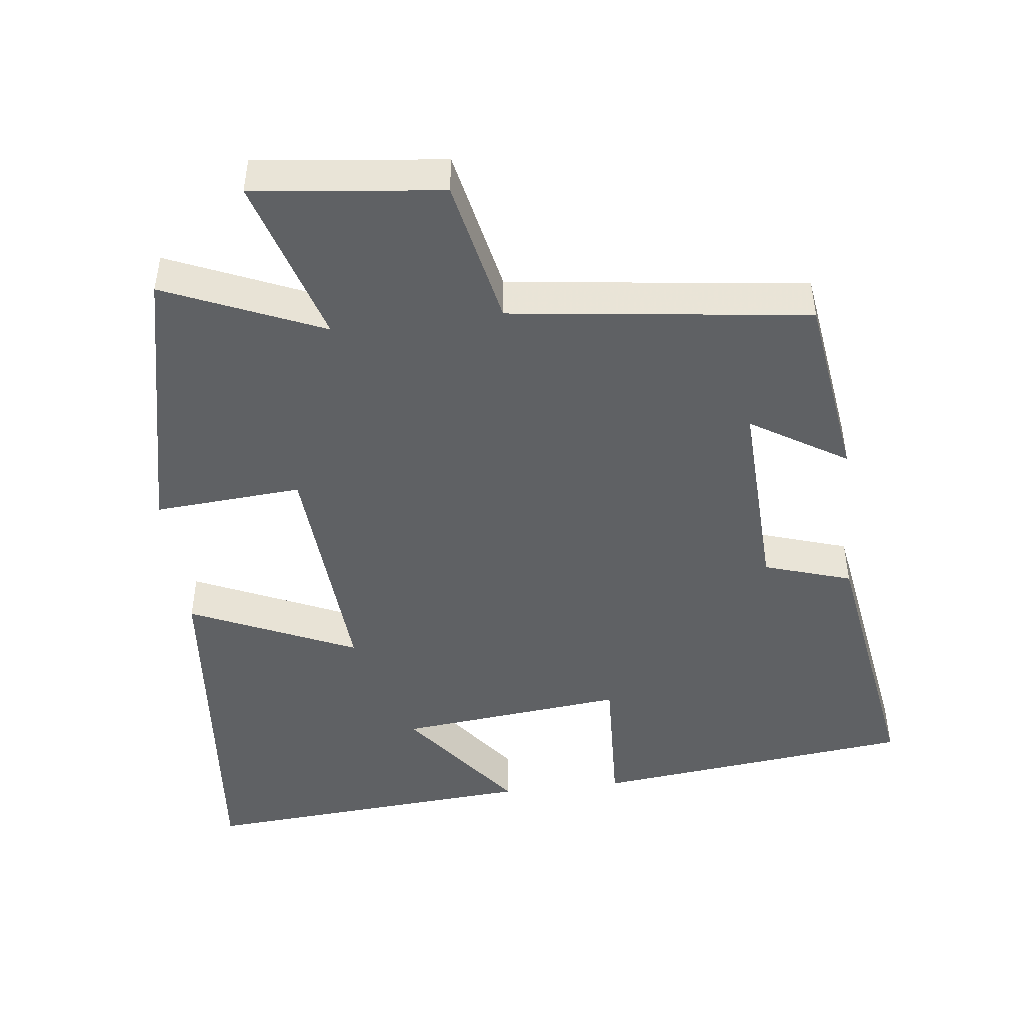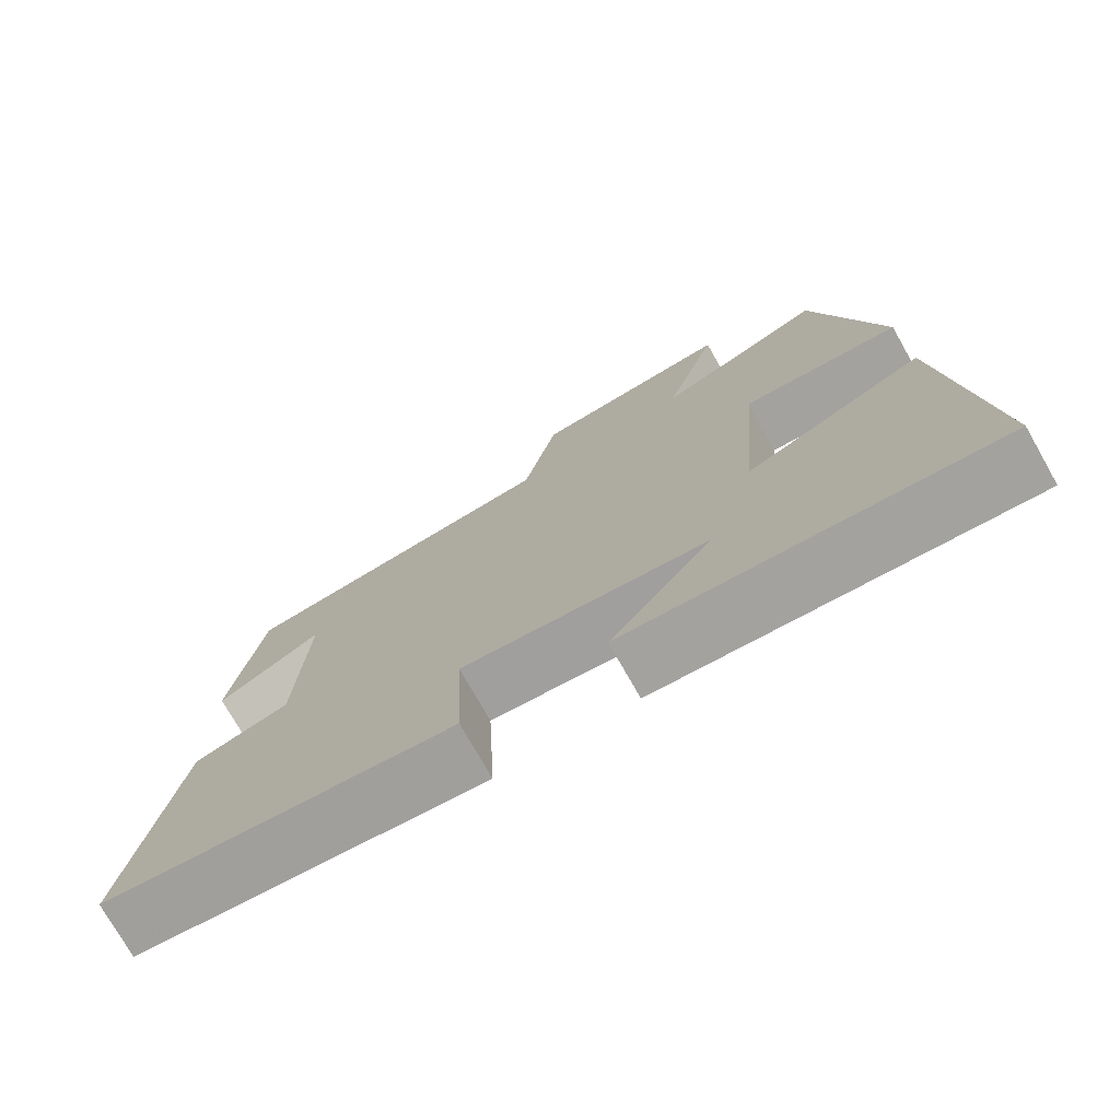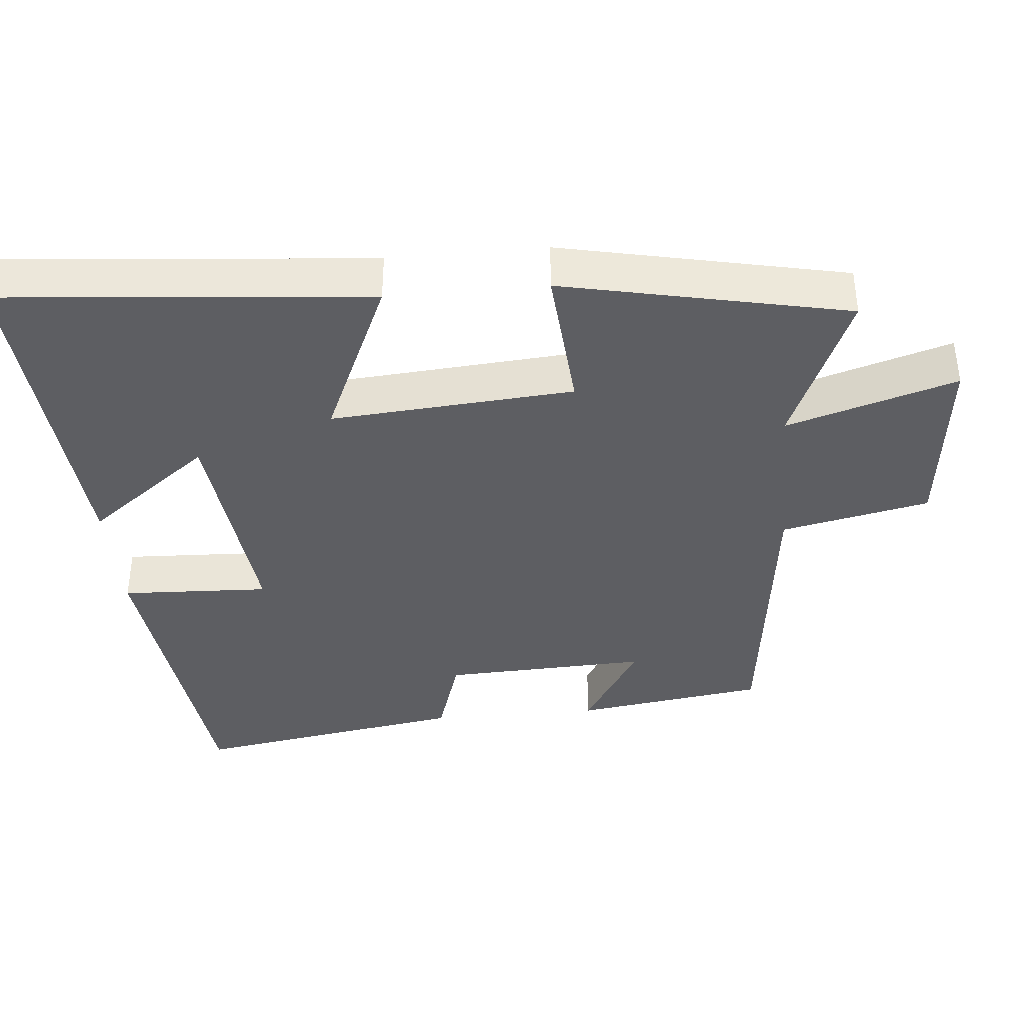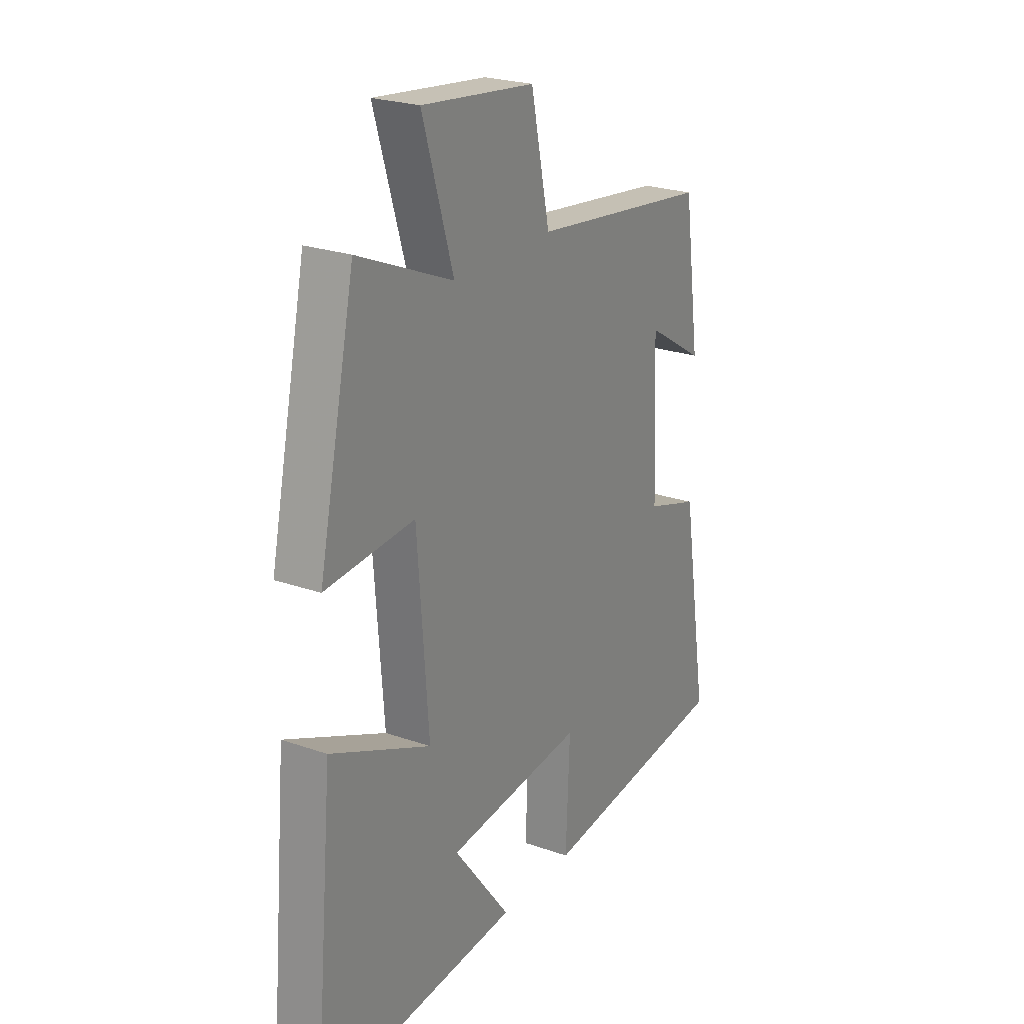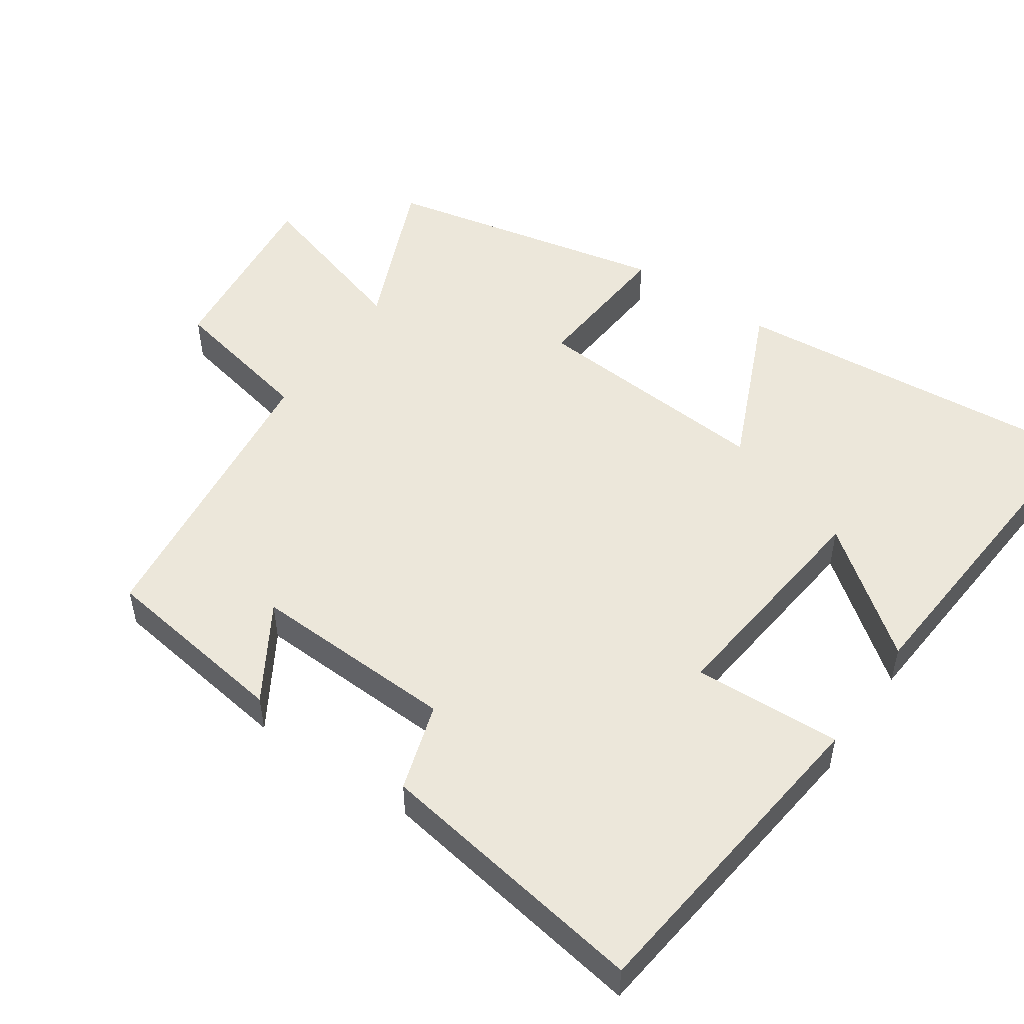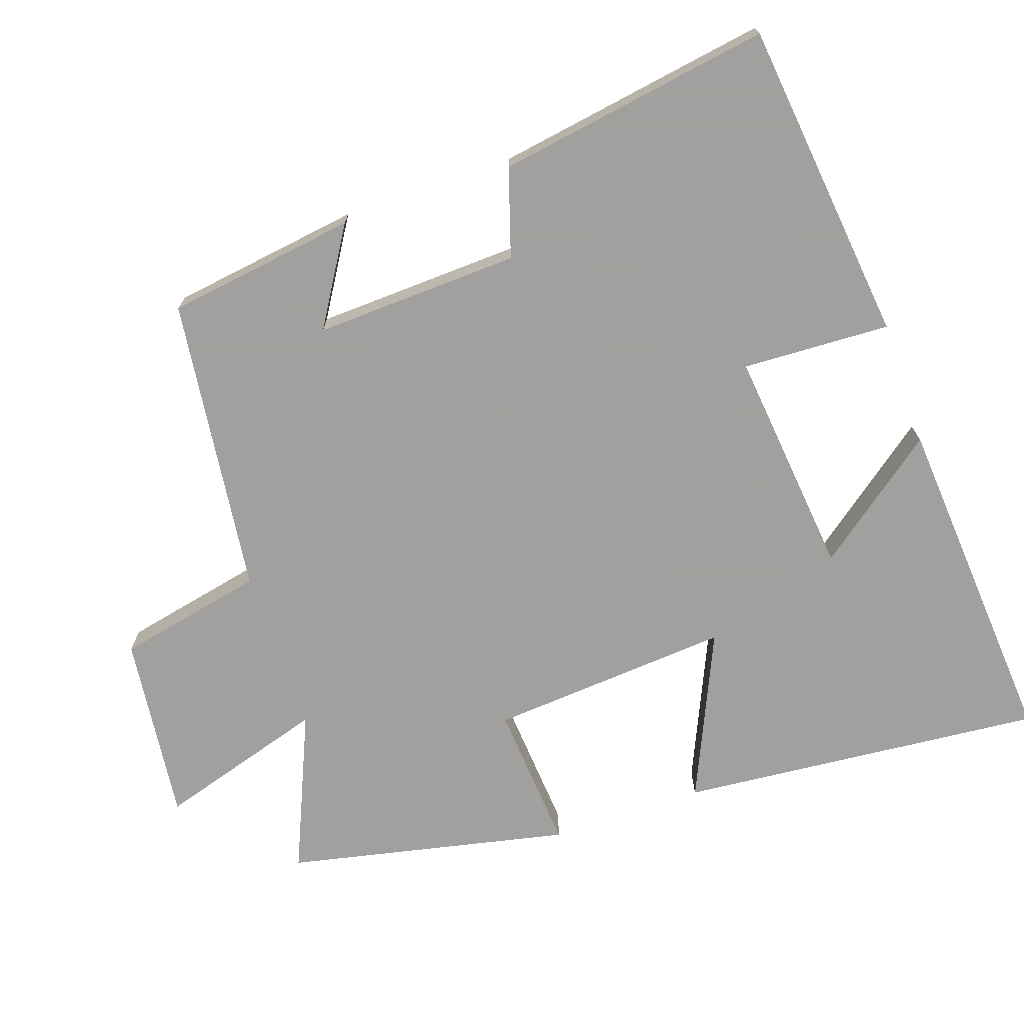
<metadata>
{"format":"obj","ext":"obj","renderer":"f3d","projection":"perspective","resolution":1024,"background":"white","views":[{"elev":-46.7,"azim":6.7,"up":"+Y"},{"elev":-75.4,"azim":-150.4,"up":"+Z"},{"elev":-38.4,"azim":-84.7,"up":"+Y"},{"elev":24.0,"azim":-59.6,"up":"+Z"},{"elev":51.0,"azim":124.6,"up":"+Y"},{"elev":-71.9,"azim":108.9,"up":"+Y"}]}
</metadata>
<code>
v -0.546 0.07 -0.536
v -0.5 0.07 -0.022
v -0.266 0.07 -0.126
v -0.292 0.07 0.214
v -0.5 0.07 0.198
v -0.415 0.07 0.595
v -0.193 0.07 0.5
v -0.265 0.07 0.737
v -0.001 0.07 0.707
v 0.043 0.07 0.5
v 0.462 0.07 0.448
v 0.5 0.07 0.181
v 0.365 0.07 0.264
v 0.377 0.07 -0.024
v 0.5 0.07 -0.063
v 0.562 0.07 -0.448
v 0.109 0.07 -0.5
v 0.118 0.07 -0.292
v -0.202 0.07 -0.326
v -0.069 0.07 -0.5
v -0.546 0 -0.536
v -0.5 0 -0.022
v -0.266 0 -0.126
v -0.292 0 0.214
v -0.5 0 0.198
v -0.415 0 0.595
v -0.193 0 0.5
v -0.265 0 0.737
v -0.001 0 0.707
v 0.043 0 0.5
v 0.462 0 0.448
v 0.5 0 0.181
v 0.365 0 0.264
v 0.377 0 -0.024
v 0.5 0 -0.063
v 0.562 0 -0.448
v 0.109 0 -0.5
v 0.118 0 -0.292
v -0.202 0 -0.326
v -0.069 0 -0.5
f 19 20 1 2
f 15 16 17 18
f 14 15 18 19
f 13 14 19
f 10 11 12 13
f 10 13 19
f 7 8 9 10
f 7 10 19
f 4 5 6 7
f 3 4 7 19
f 2 3 19
f 22 21 40 39
f 38 37 36 35
f 39 38 35 34
f 39 34 33
f 33 32 31 30
f 39 33 30
f 30 29 28 27
f 39 30 27
f 27 26 25 24
f 39 27 24 23
f 39 23 22
f 1 21 22 2
f 2 22 23 3
f 3 23 24 4
f 4 24 25 5
f 5 25 26 6
f 6 26 27 7
f 7 27 28 8
f 8 28 29 9
f 9 29 30 10
f 10 30 31 11
f 11 31 32 12
f 12 32 33 13
f 13 33 34 14
f 14 34 35 15
f 15 35 36 16
f 16 36 37 17
f 17 37 38 18
f 18 38 39 19
f 19 39 40 20
f 20 40 21 1

</code>
